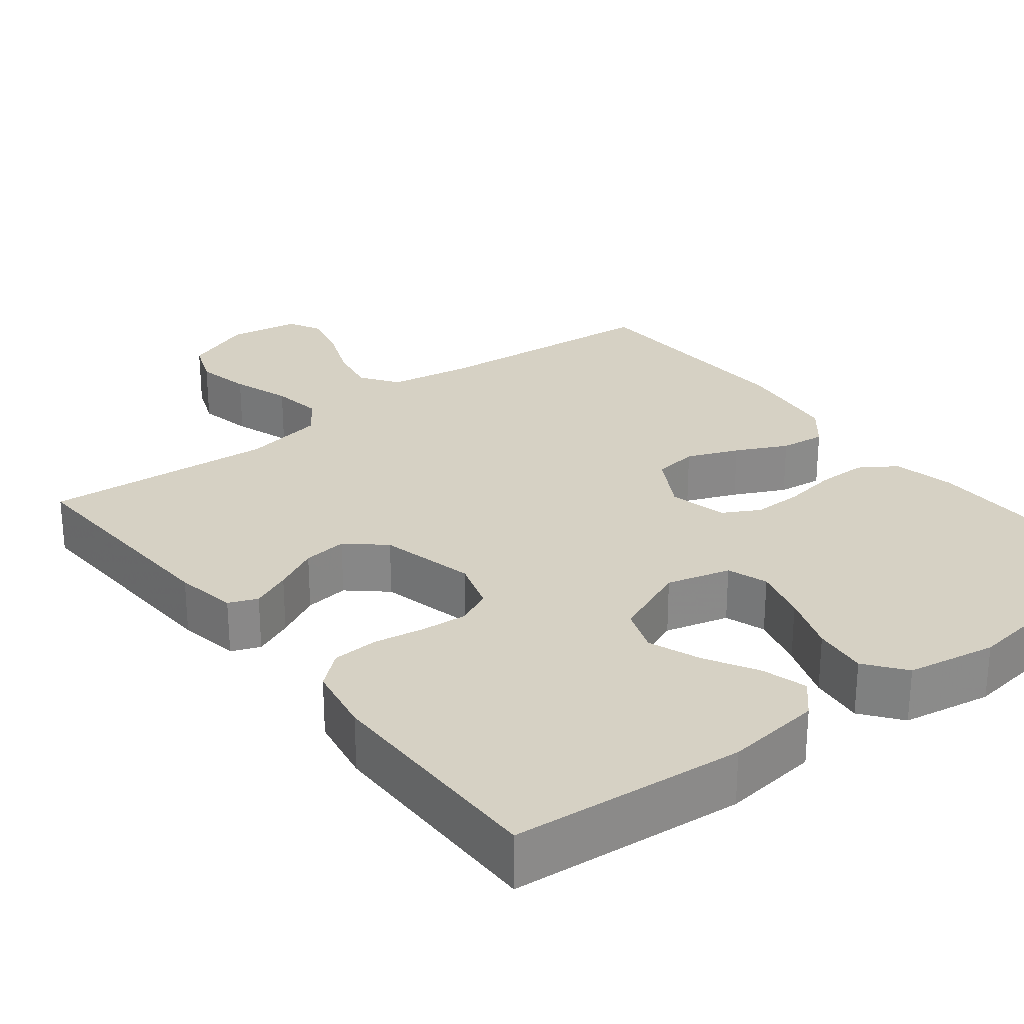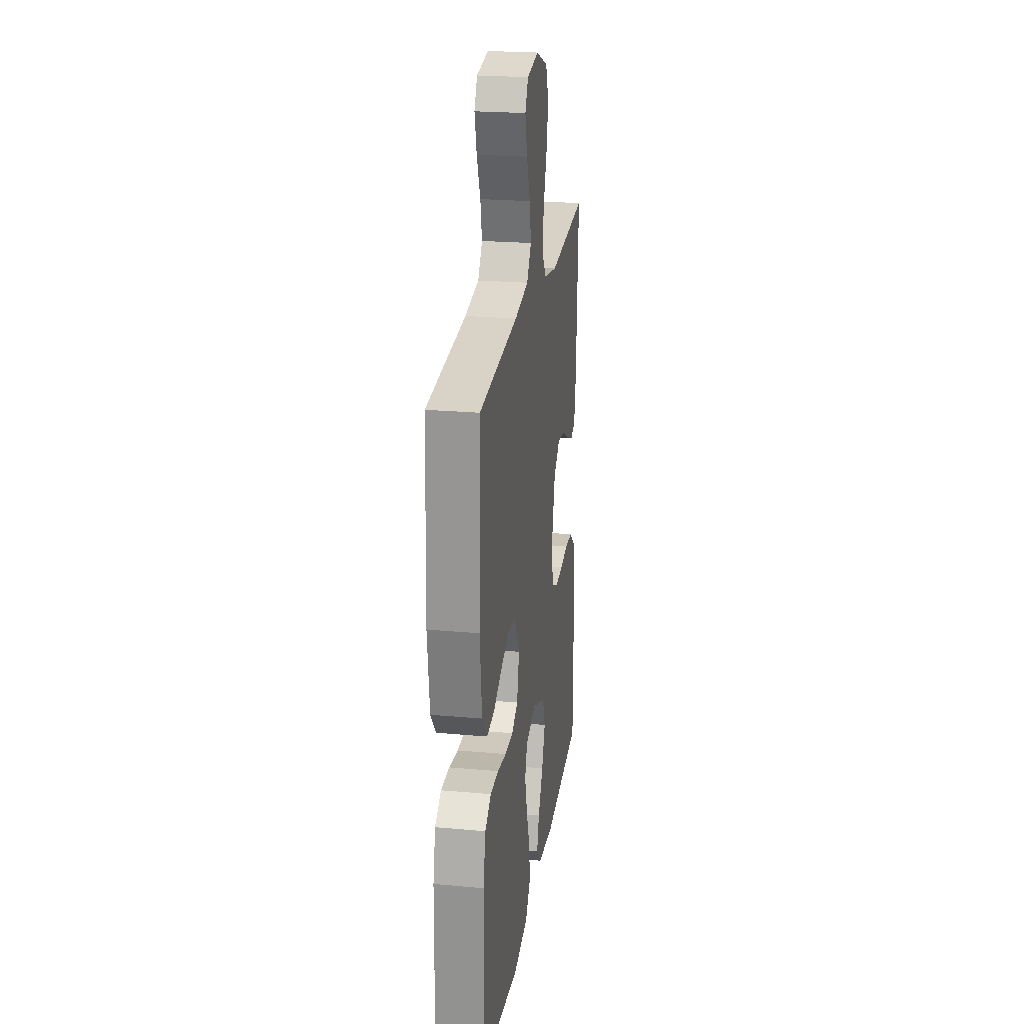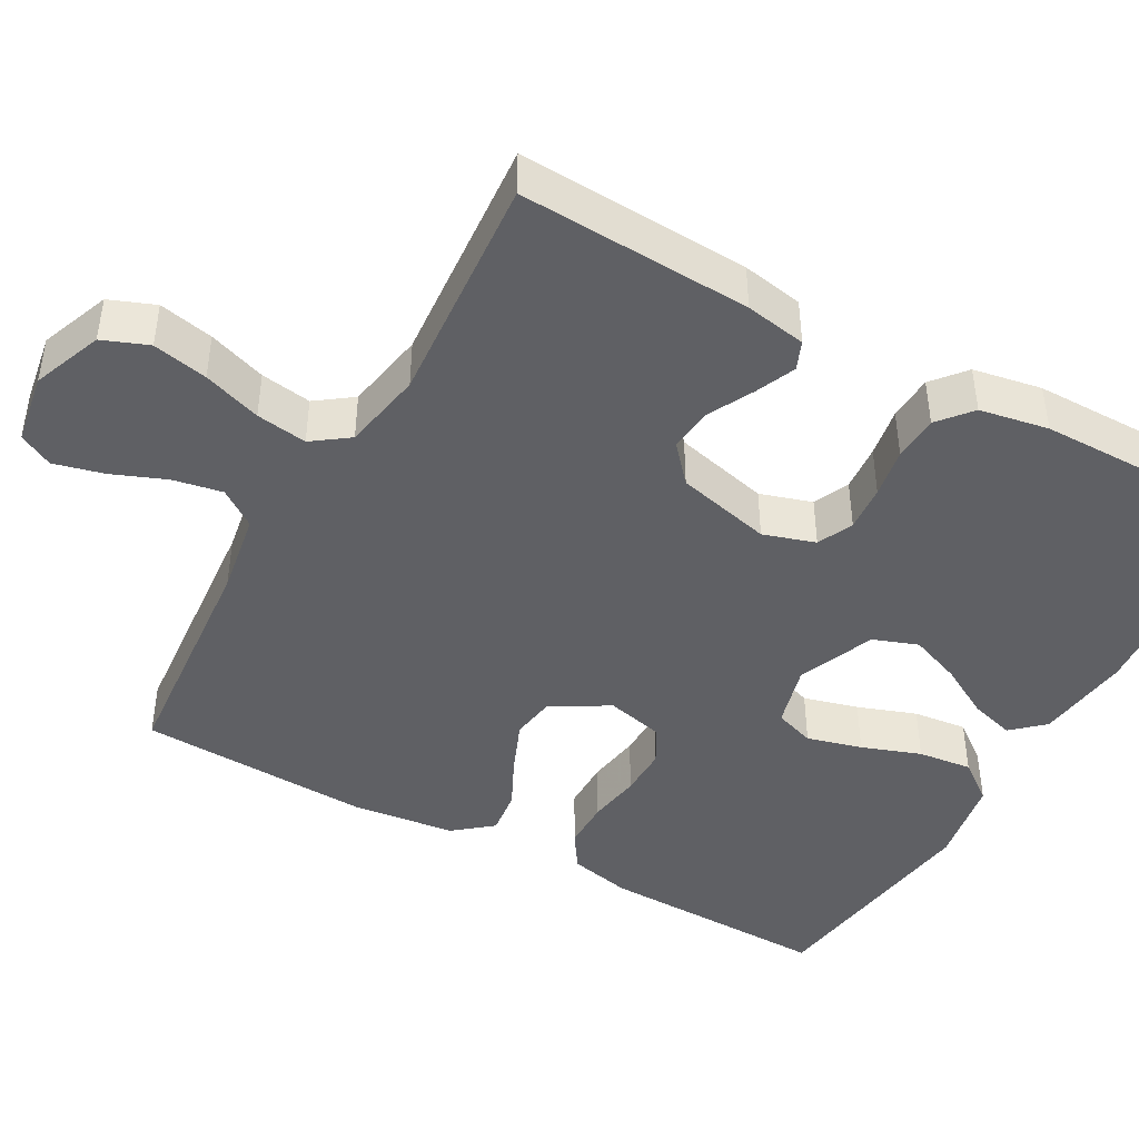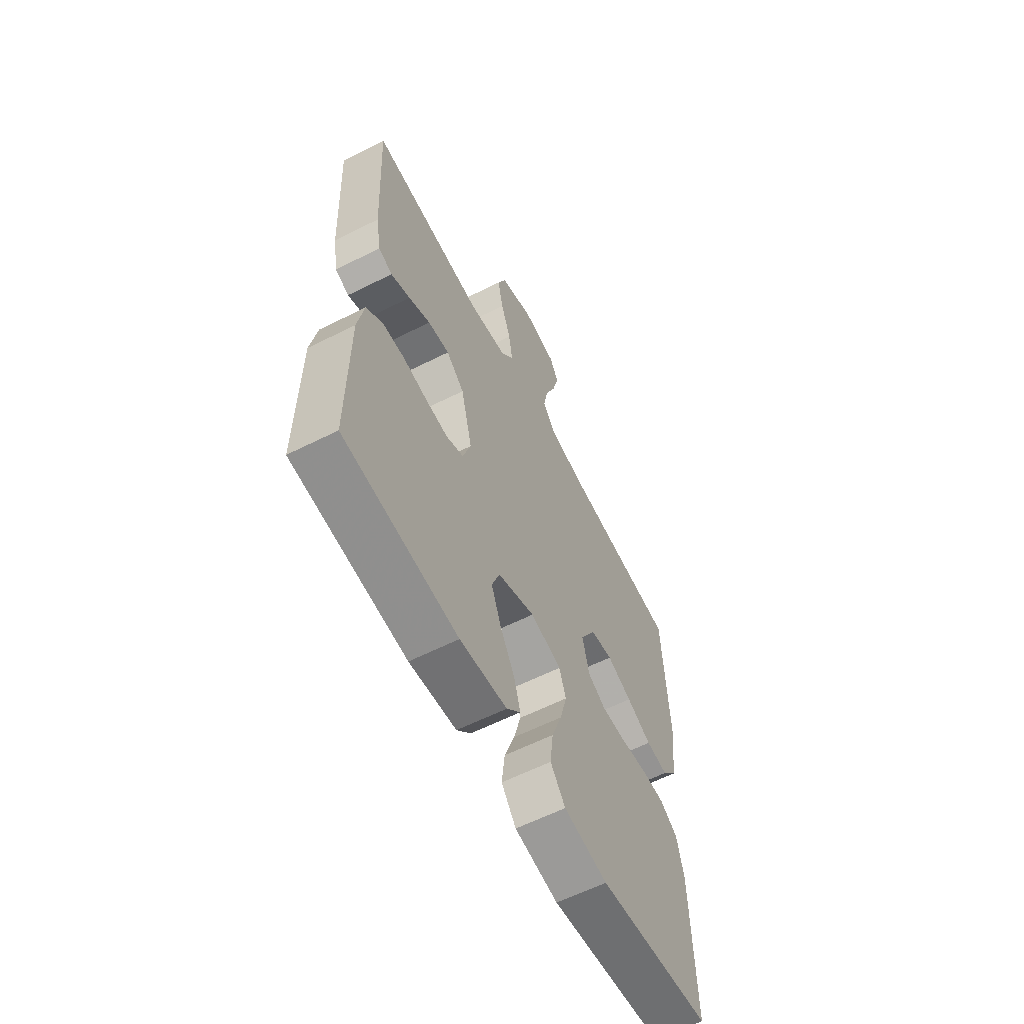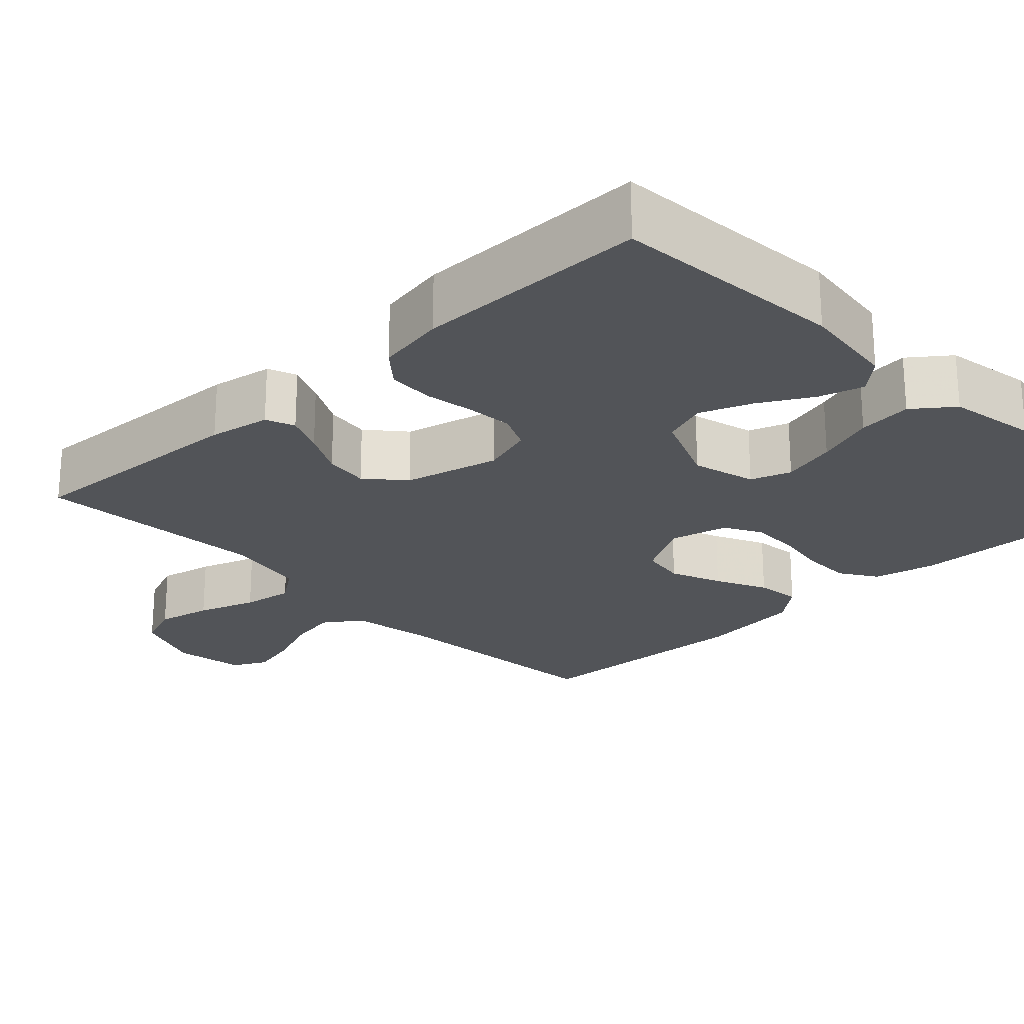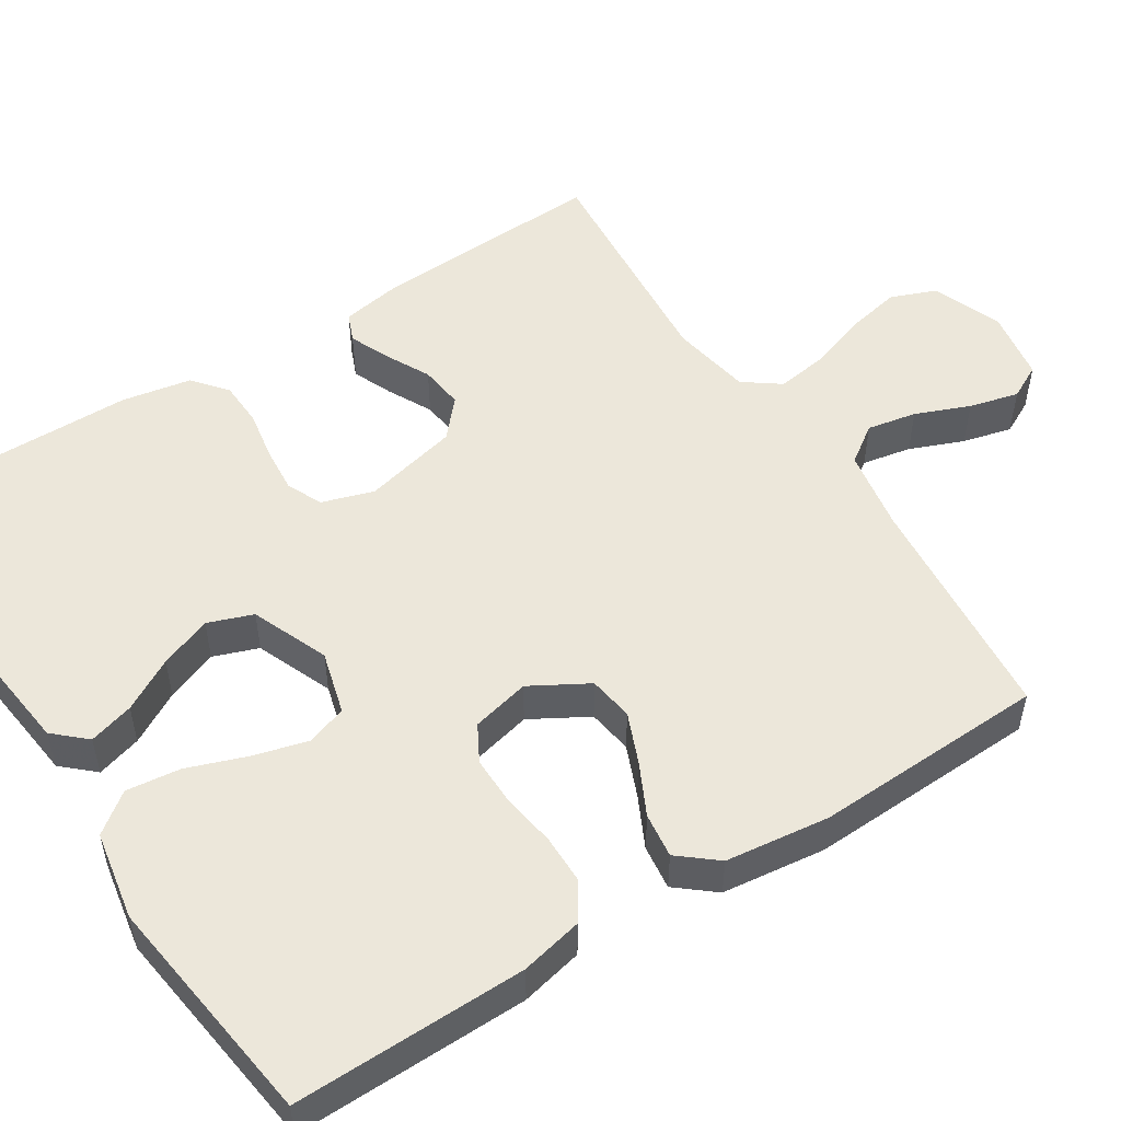
<metadata>
{"format":"obj","ext":"obj","renderer":"f3d","projection":"perspective","resolution":1024,"background":"white","views":[{"elev":27.0,"azim":142.1,"up":"+Y"},{"elev":23.2,"azim":-81.3,"up":"+Z"},{"elev":-44.2,"azim":60.9,"up":"+Y"},{"elev":-61.2,"azim":117.1,"up":"+Z"},{"elev":-23.2,"azim":133.4,"up":"+Y"},{"elev":52.0,"azim":-122.3,"up":"+Y"}]}
</metadata>
<code>
v -0.5 0.07 0.5
v -0.2 0.07 0.526
v -0.093 0.07 0.544
v -0.059 0.07 0.592
v -0.071 0.07 0.656
v -0.099 0.07 0.726
v -0.115 0.07 0.79
v -0.092 0.07 0.834
v 0 0.07 0.849
v 0.09 0.07 0.814
v 0.113 0.07 0.755
v 0.098 0.07 0.684
v 0.072 0.07 0.609
v 0.062 0.07 0.543
v 0.096 0.07 0.496
v 0.2 0.07 0.477
v 0.5 0.07 0.5
v 0.485 0.07 0.2
v 0.471 0.07 0.121
v 0.434 0.07 0.106
v 0.383 0.07 0.128
v 0.325 0.07 0.158
v 0.268 0.07 0.165
v 0.22 0.07 0.123
v 0.19 0.07 0
v 0.211 0.07 -0.067
v 0.257 0.07 -0.088
v 0.317 0.07 -0.083
v 0.381 0.07 -0.072
v 0.44 0.07 -0.075
v 0.483 0.07 -0.111
v 0.499 0.07 -0.2
v 0.5 0.07 -0.5
v 0.2 0.07 -0.526
v 0.076 0.07 -0.511
v 0.039 0.07 -0.47
v 0.056 0.07 -0.412
v 0.094 0.07 -0.345
v 0.12 0.07 -0.278
v 0.099 0.07 -0.22
v 0 0.07 -0.179
v -0.082 0.07 -0.201
v -0.1 0.07 -0.253
v -0.081 0.07 -0.324
v -0.054 0.07 -0.4
v -0.046 0.07 -0.47
v -0.085 0.07 -0.521
v -0.2 0.07 -0.541
v -0.5 0.07 -0.5
v -0.494 0.07 -0.2
v -0.476 0.07 -0.12
v -0.429 0.07 -0.089
v -0.365 0.07 -0.089
v -0.296 0.07 -0.1
v -0.232 0.07 -0.101
v -0.185 0.07 -0.075
v -0.167 0.07 0
v -0.209 0.07 0.074
v -0.267 0.07 0.083
v -0.333 0.07 0.056
v -0.399 0.07 0.024
v -0.457 0.07 0.017
v -0.497 0.07 0.066
v -0.513 0.07 0.2
v -0.5 0 0.5
v -0.2 0 0.526
v -0.093 0 0.544
v -0.059 0 0.592
v -0.071 0 0.656
v -0.099 0 0.726
v -0.115 0 0.79
v -0.092 0 0.834
v 0 0 0.849
v 0.09 0 0.814
v 0.113 0 0.755
v 0.098 0 0.684
v 0.072 0 0.609
v 0.062 0 0.543
v 0.096 0 0.496
v 0.2 0 0.477
v 0.5 0 0.5
v 0.485 0 0.2
v 0.471 0 0.121
v 0.434 0 0.106
v 0.383 0 0.128
v 0.325 0 0.158
v 0.268 0 0.165
v 0.22 0 0.123
v 0.19 0 0
v 0.211 0 -0.067
v 0.257 0 -0.088
v 0.317 0 -0.083
v 0.381 0 -0.072
v 0.44 0 -0.075
v 0.483 0 -0.111
v 0.499 0 -0.2
v 0.5 0 -0.5
v 0.2 0 -0.526
v 0.076 0 -0.511
v 0.039 0 -0.47
v 0.056 0 -0.412
v 0.094 0 -0.345
v 0.12 0 -0.278
v 0.099 0 -0.22
v 0 0 -0.179
v -0.082 0 -0.201
v -0.1 0 -0.253
v -0.081 0 -0.324
v -0.054 0 -0.4
v -0.046 0 -0.47
v -0.085 0 -0.521
v -0.2 0 -0.541
v -0.5 0 -0.5
v -0.494 0 -0.2
v -0.476 0 -0.12
v -0.429 0 -0.089
v -0.365 0 -0.089
v -0.296 0 -0.1
v -0.232 0 -0.101
v -0.185 0 -0.075
v -0.167 0 0
v -0.209 0 0.074
v -0.267 0 0.083
v -0.333 0 0.056
v -0.399 0 0.024
v -0.457 0 0.017
v -0.497 0 0.066
v -0.513 0 0.2
f 64 1 2
f 63 64 2
f 62 63 2
f 61 62 2
f 60 61 2
f 59 60 2 3
f 58 59 3 4
f 57 58 4
f 52 53 54
f 51 52 54
f 50 51 54
f 49 50 54
f 48 49 54
f 47 48 54
f 46 47 54
f 45 46 54
f 44 45 54
f 43 44 54 55
f 42 43 55 56
f 36 37 38
f 35 36 38
f 34 35 38
f 33 34 38
f 32 33 38
f 31 32 38
f 30 31 38
f 29 30 38
f 28 29 38
f 27 28 38 39
f 26 27 39 40
f 20 21 22
f 19 20 22
f 18 19 22
f 17 18 22
f 16 17 22
f 15 16 22 23
f 14 15 23 24
f 11 12 13
f 10 11 13
f 9 10 13
f 8 9 13
f 7 8 13
f 6 7 13
f 5 6 13
f 4 5 13 14
f 14 24 25
f 4 14 25
f 57 4 25
f 57 25 26
f 56 57 26
f 42 56 26
f 41 42 26
f 26 40 41
f 66 65 128
f 66 128 127
f 66 127 126
f 66 126 125
f 66 125 124
f 67 66 124 123
f 68 67 123 122
f 68 122 121
f 118 117 116
f 118 116 115
f 118 115 114
f 118 114 113
f 118 113 112
f 118 112 111
f 118 111 110
f 118 110 109
f 118 109 108
f 119 118 108 107
f 120 119 107 106
f 102 101 100
f 102 100 99
f 102 99 98
f 102 98 97
f 102 97 96
f 102 96 95
f 102 95 94
f 102 94 93
f 102 93 92
f 103 102 92 91
f 104 103 91 90
f 86 85 84
f 86 84 83
f 86 83 82
f 86 82 81
f 86 81 80
f 87 86 80 79
f 88 87 79 78
f 77 76 75
f 77 75 74
f 77 74 73
f 77 73 72
f 77 72 71
f 77 71 70
f 77 70 69
f 78 77 69 68
f 89 88 78
f 89 78 68
f 89 68 121
f 90 89 121
f 90 121 120
f 90 120 106
f 90 106 105
f 105 104 90
f 1 65 66 2
f 2 66 67 3
f 3 67 68 4
f 4 68 69 5
f 5 69 70 6
f 6 70 71 7
f 7 71 72 8
f 8 72 73 9
f 9 73 74 10
f 10 74 75 11
f 11 75 76 12
f 12 76 77 13
f 13 77 78 14
f 14 78 79 15
f 15 79 80 16
f 16 80 81 17
f 17 81 82 18
f 18 82 83 19
f 19 83 84 20
f 20 84 85 21
f 21 85 86 22
f 22 86 87 23
f 23 87 88 24
f 24 88 89 25
f 25 89 90 26
f 26 90 91 27
f 27 91 92 28
f 28 92 93 29
f 29 93 94 30
f 30 94 95 31
f 31 95 96 32
f 32 96 97 33
f 33 97 98 34
f 34 98 99 35
f 35 99 100 36
f 36 100 101 37
f 37 101 102 38
f 38 102 103 39
f 39 103 104 40
f 40 104 105 41
f 41 105 106 42
f 42 106 107 43
f 43 107 108 44
f 44 108 109 45
f 45 109 110 46
f 46 110 111 47
f 47 111 112 48
f 48 112 113 49
f 49 113 114 50
f 50 114 115 51
f 51 115 116 52
f 52 116 117 53
f 53 117 118 54
f 54 118 119 55
f 55 119 120 56
f 56 120 121 57
f 57 121 122 58
f 58 122 123 59
f 59 123 124 60
f 60 124 125 61
f 61 125 126 62
f 62 126 127 63
f 63 127 128 64
f 64 128 65 1

</code>
